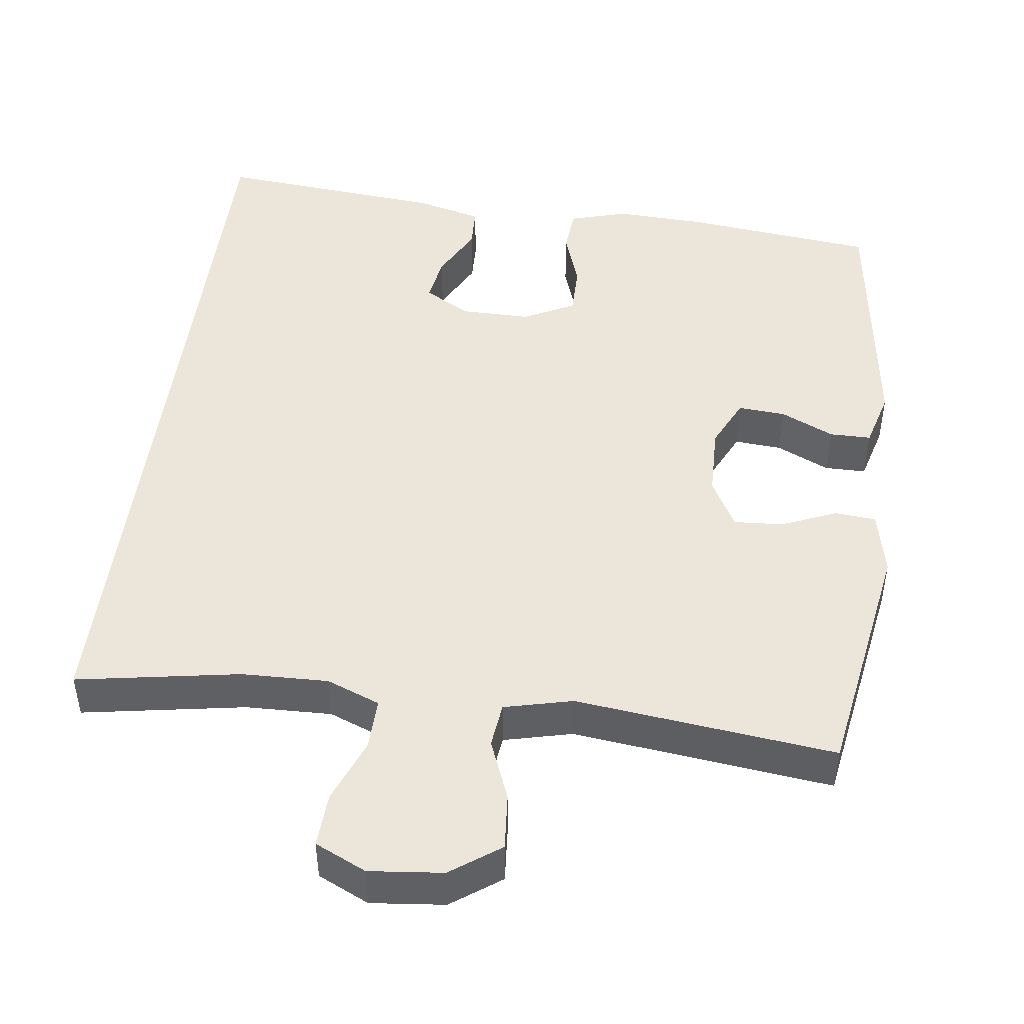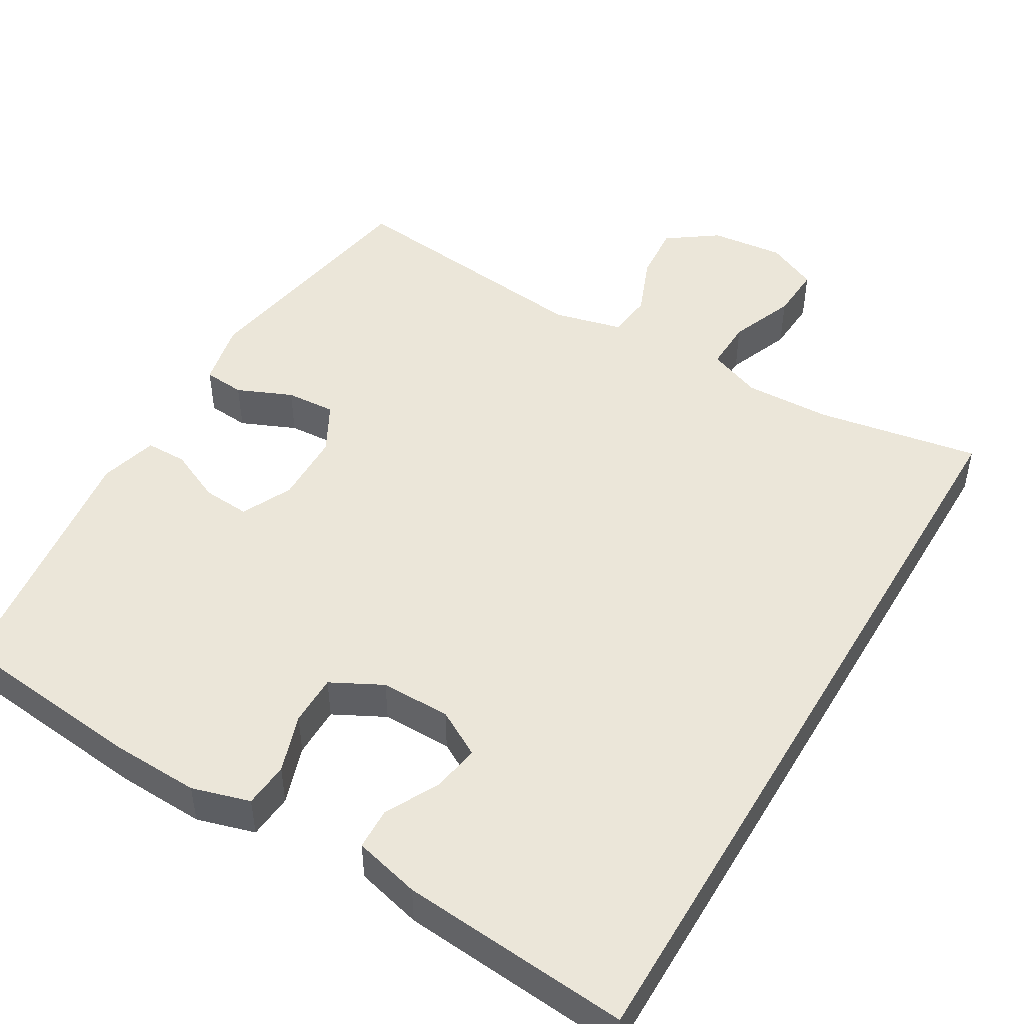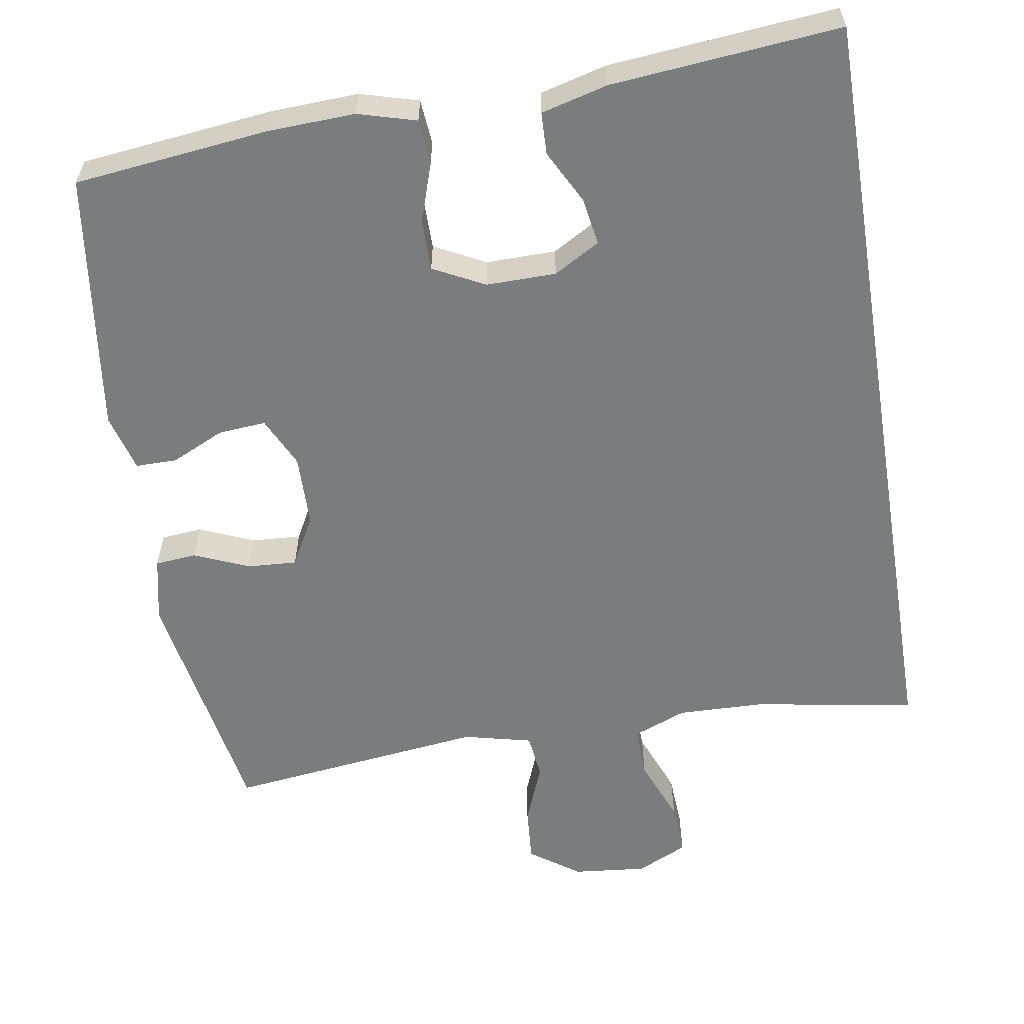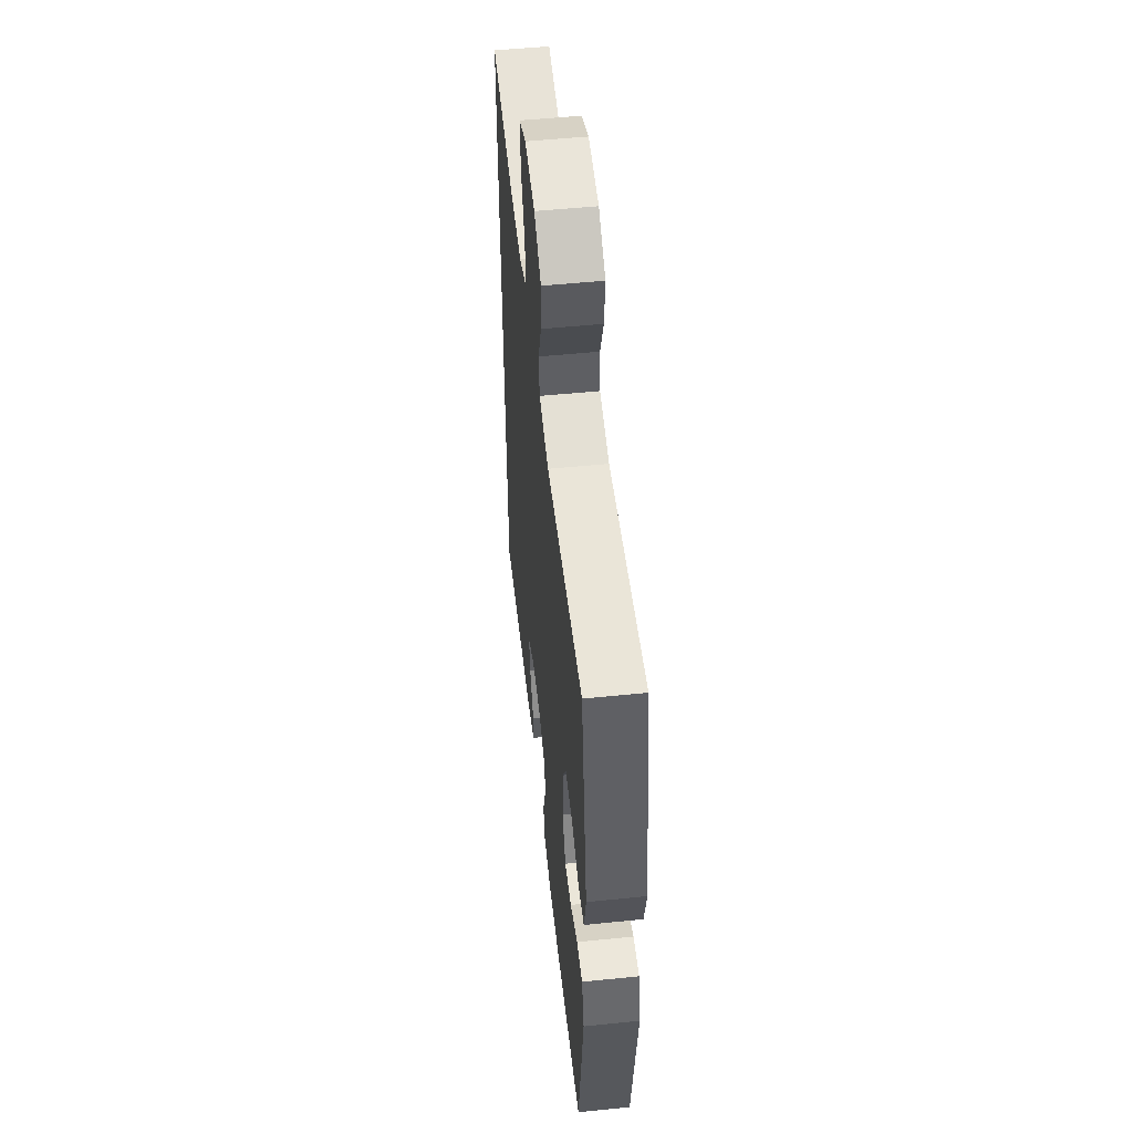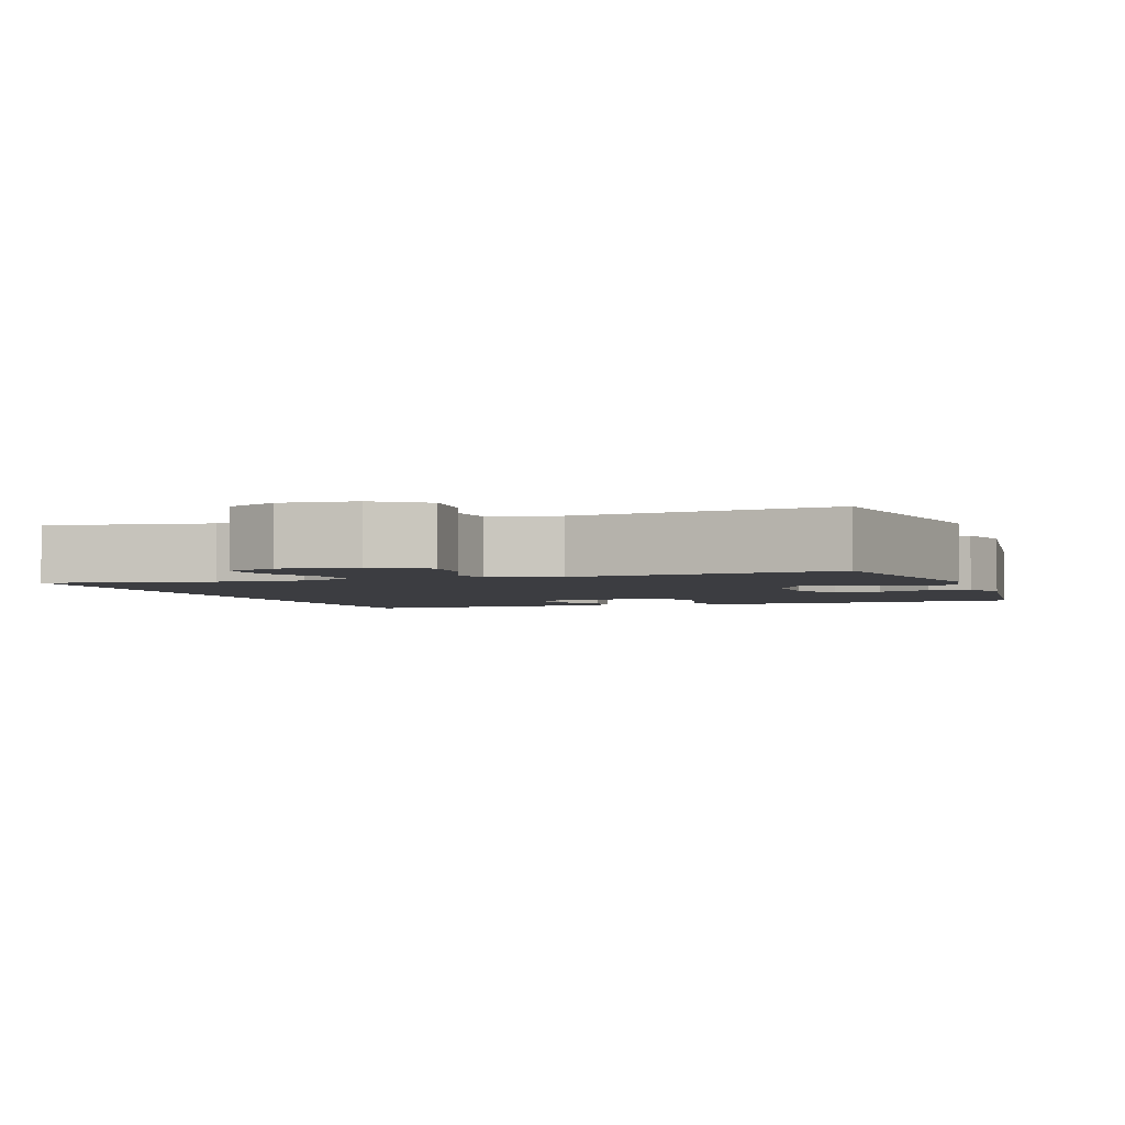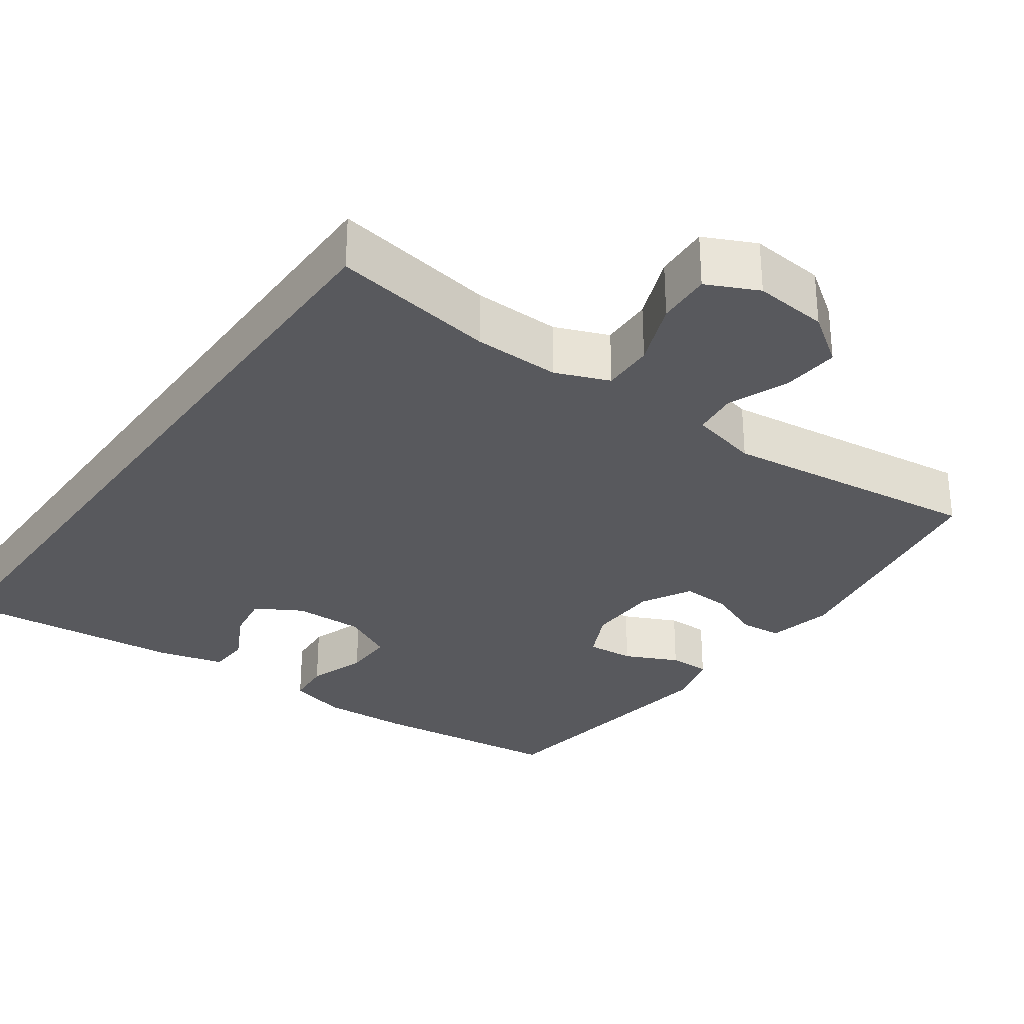
<metadata>
{"format":"obj","ext":"obj","renderer":"f3d","projection":"perspective","resolution":1024,"background":"white","views":[{"elev":46.9,"azim":7.3,"up":"+Y"},{"elev":48.1,"azim":-149.6,"up":"+Y"},{"elev":-58.7,"azim":-170.7,"up":"+Y"},{"elev":52.9,"azim":83.8,"up":"+Z"},{"elev":-2.8,"azim":19.3,"up":"+Y"},{"elev":-30.1,"azim":-35.5,"up":"+Y"}]}
</metadata>
<code>
v 0.5 0.07 -0.5
v 0.242 0.07 -0.529
v 0.125 0.07 -0.534
v 0.048 0.07 -0.512
v 0.043 0.07 -0.452
v 0.069 0.07 -0.374
v 0.069 0.07 -0.306
v 0.001 0.07 -0.271
v -0.092 0.07 -0.272
v -0.153 0.07 -0.307
v -0.143 0.07 -0.37
v -0.106 0.07 -0.441
v -0.108 0.07 -0.497
v -0.196 0.07 -0.52
v -0.5 0.07 -0.548
v -0.5 0.07 0.507
v -0.283 0.07 0.47
v -0.168 0.07 0.467
v -0.097 0.07 0.495
v -0.099 0.07 0.564
v -0.133 0.07 0.65
v -0.137 0.07 0.722
v -0.069 0.07 0.754
v 0.029 0.07 0.744
v 0.095 0.07 0.697
v 0.089 0.07 0.622
v 0.057 0.07 0.541
v 0.064 0.07 0.481
v 0.155 0.07 0.459
v 0.5 0.07 0.5
v 0.556 0.07 0.172
v 0.537 0.07 0.085
v 0.482 0.07 0.08
v 0.409 0.07 0.111
v 0.343 0.07 0.115
v 0.307 0.07 0.049
v 0.305 0.07 -0.047
v 0.337 0.07 -0.114
v 0.4 0.07 -0.109
v 0.471 0.07 -0.076
v 0.526 0.07 -0.076
v 0.547 0.07 -0.153
v 0.5 0 -0.5
v 0.242 0 -0.529
v 0.125 0 -0.534
v 0.048 0 -0.512
v 0.043 0 -0.452
v 0.069 0 -0.374
v 0.069 0 -0.306
v 0.001 0 -0.271
v -0.092 0 -0.272
v -0.153 0 -0.307
v -0.143 0 -0.37
v -0.106 0 -0.441
v -0.108 0 -0.497
v -0.196 0 -0.52
v -0.5 0 -0.548
v -0.5 0 0.507
v -0.283 0 0.47
v -0.168 0 0.467
v -0.097 0 0.495
v -0.099 0 0.564
v -0.133 0 0.65
v -0.137 0 0.722
v -0.069 0 0.754
v 0.029 0 0.744
v 0.095 0 0.697
v 0.089 0 0.622
v 0.057 0 0.541
v 0.064 0 0.481
v 0.155 0 0.459
v 0.5 0 0.5
v 0.556 0 0.172
v 0.537 0 0.085
v 0.482 0 0.08
v 0.409 0 0.111
v 0.343 0 0.115
v 0.307 0 0.049
v 0.305 0 -0.047
v 0.337 0 -0.114
v 0.4 0 -0.109
v 0.471 0 -0.076
v 0.526 0 -0.076
v 0.547 0 -0.153
f 39 40 41 42
f 38 39 42 1
f 37 38 1 2
f 36 37 2 3
f 31 32 33 34
f 29 30 31 34
f 28 29 34 35
f 24 25 26 27
f 24 27 28
f 23 24 28
f 20 21 22 23
f 19 20 23 28
f 18 19 28 35
f 14 15 16 17
f 11 12 13 14
f 10 11 14 17
f 9 10 17 18
f 3 4 5 6
f 36 3 6 7
f 35 36 7 8
f 8 9 18 35
f 84 83 82 81
f 43 84 81 80
f 44 43 80 79
f 45 44 79 78
f 76 75 74 73
f 76 73 72 71
f 77 76 71 70
f 69 68 67 66
f 70 69 66
f 70 66 65
f 65 64 63 62
f 70 65 62 61
f 77 70 61 60
f 59 58 57 56
f 56 55 54 53
f 59 56 53 52
f 60 59 52 51
f 48 47 46 45
f 49 48 45 78
f 50 49 78 77
f 77 60 51 50
f 1 43 44 2
f 2 44 45 3
f 3 45 46 4
f 4 46 47 5
f 5 47 48 6
f 6 48 49 7
f 7 49 50 8
f 8 50 51 9
f 9 51 52 10
f 10 52 53 11
f 11 53 54 12
f 12 54 55 13
f 13 55 56 14
f 14 56 57 15
f 15 57 58 16
f 16 58 59 17
f 17 59 60 18
f 18 60 61 19
f 19 61 62 20
f 20 62 63 21
f 21 63 64 22
f 22 64 65 23
f 23 65 66 24
f 24 66 67 25
f 25 67 68 26
f 26 68 69 27
f 27 69 70 28
f 28 70 71 29
f 29 71 72 30
f 30 72 73 31
f 31 73 74 32
f 32 74 75 33
f 33 75 76 34
f 34 76 77 35
f 35 77 78 36
f 36 78 79 37
f 37 79 80 38
f 38 80 81 39
f 39 81 82 40
f 40 82 83 41
f 41 83 84 42
f 42 84 43 1

</code>
